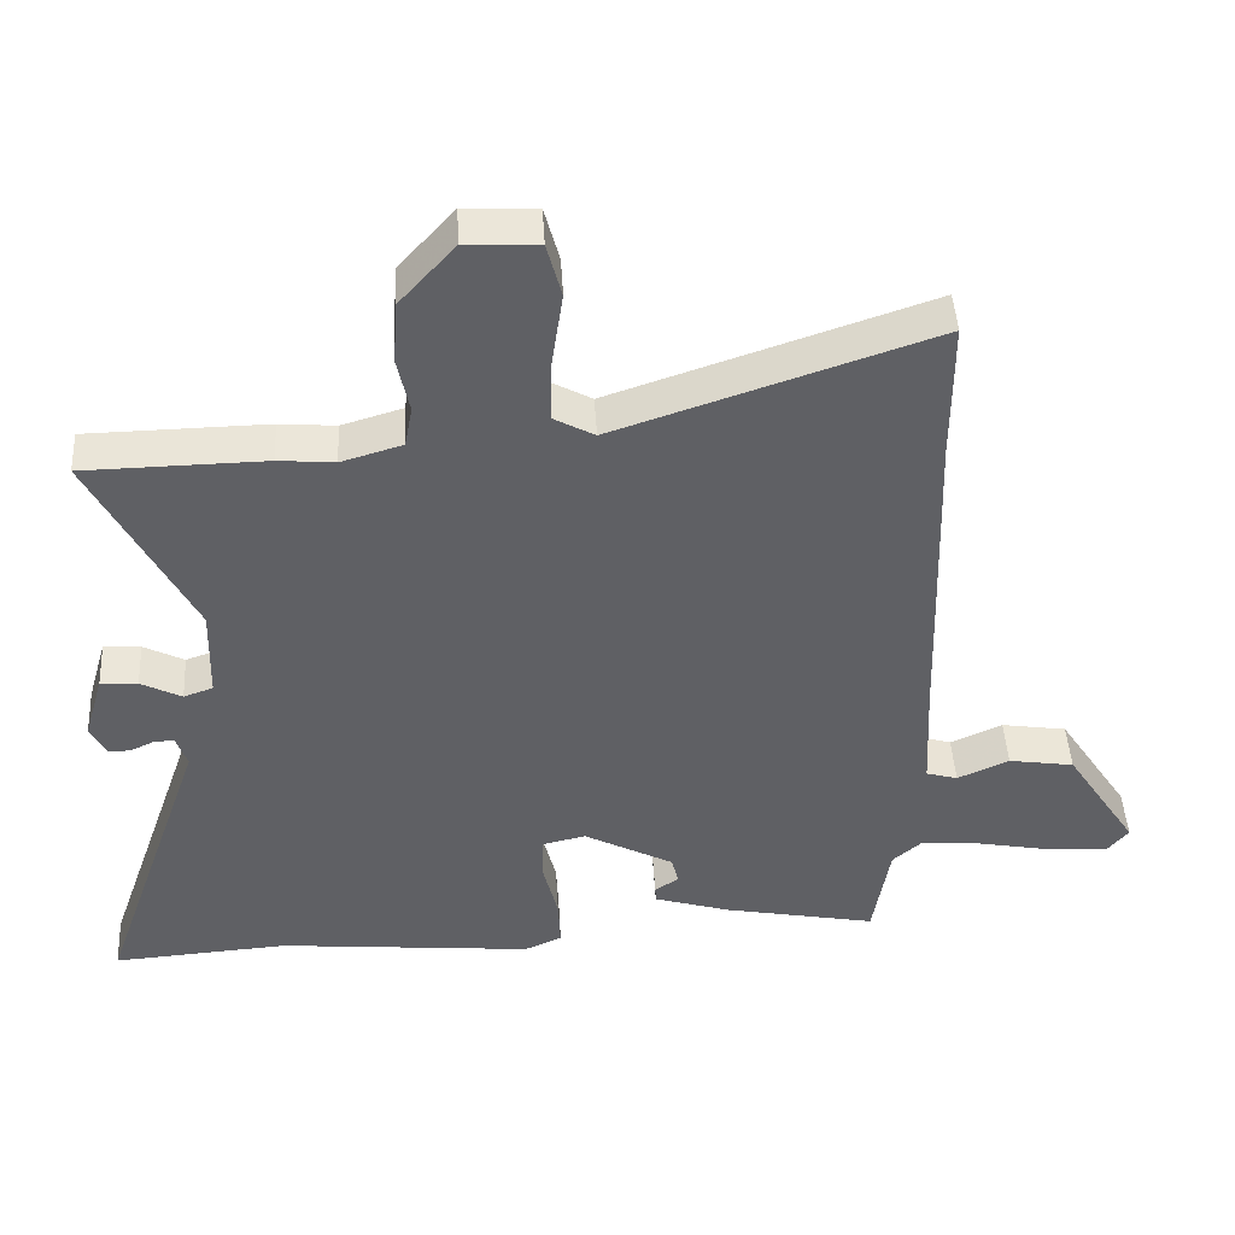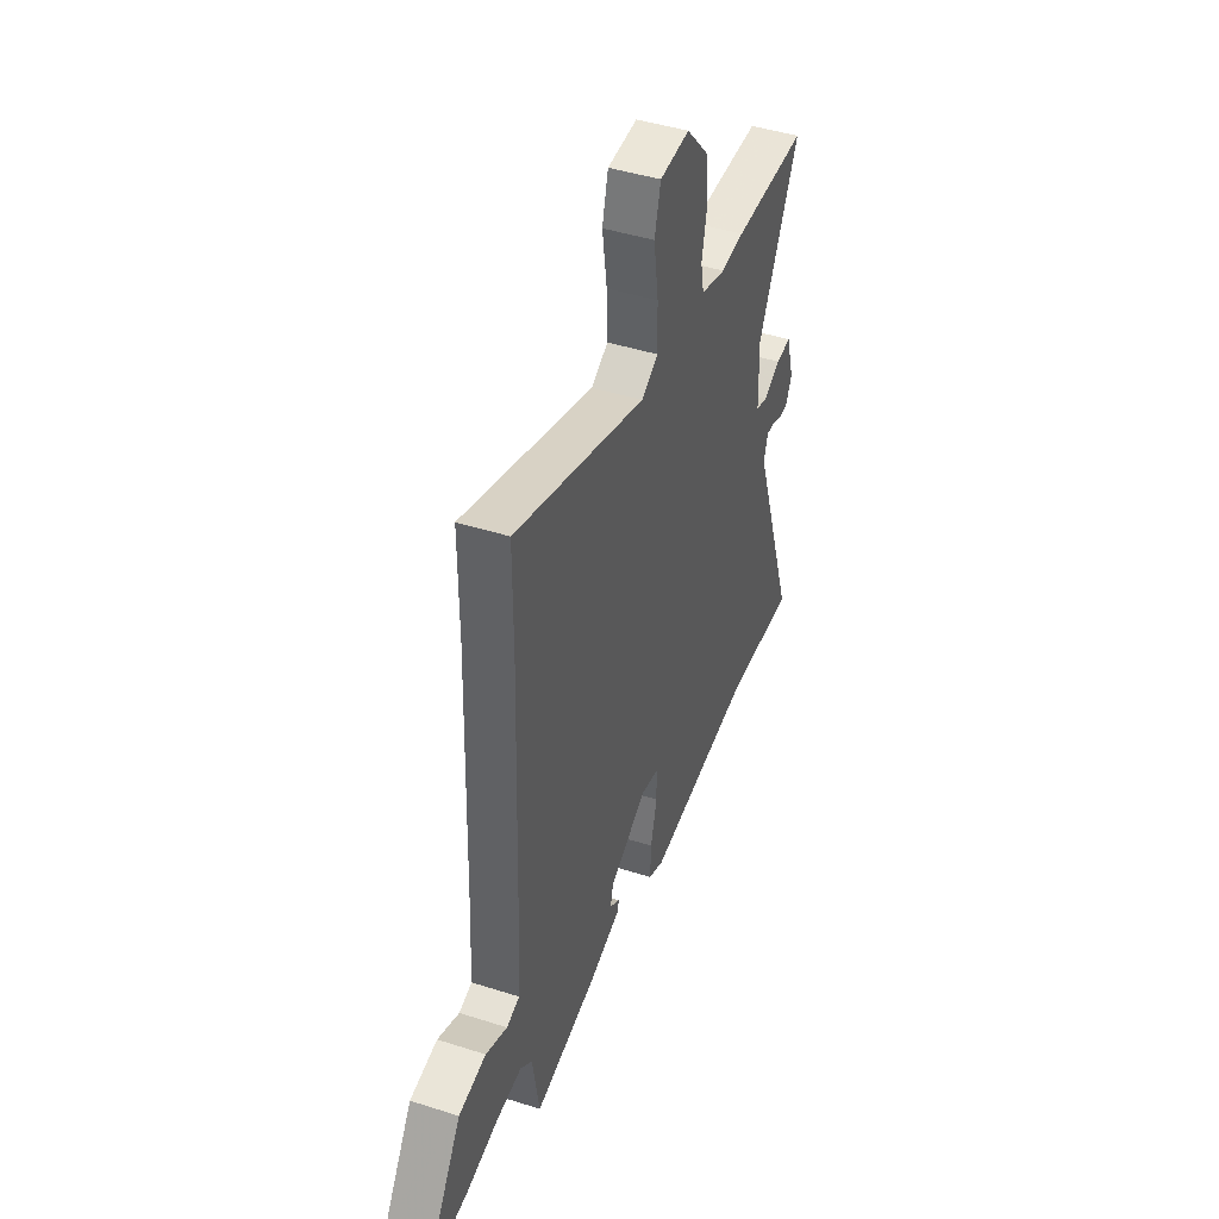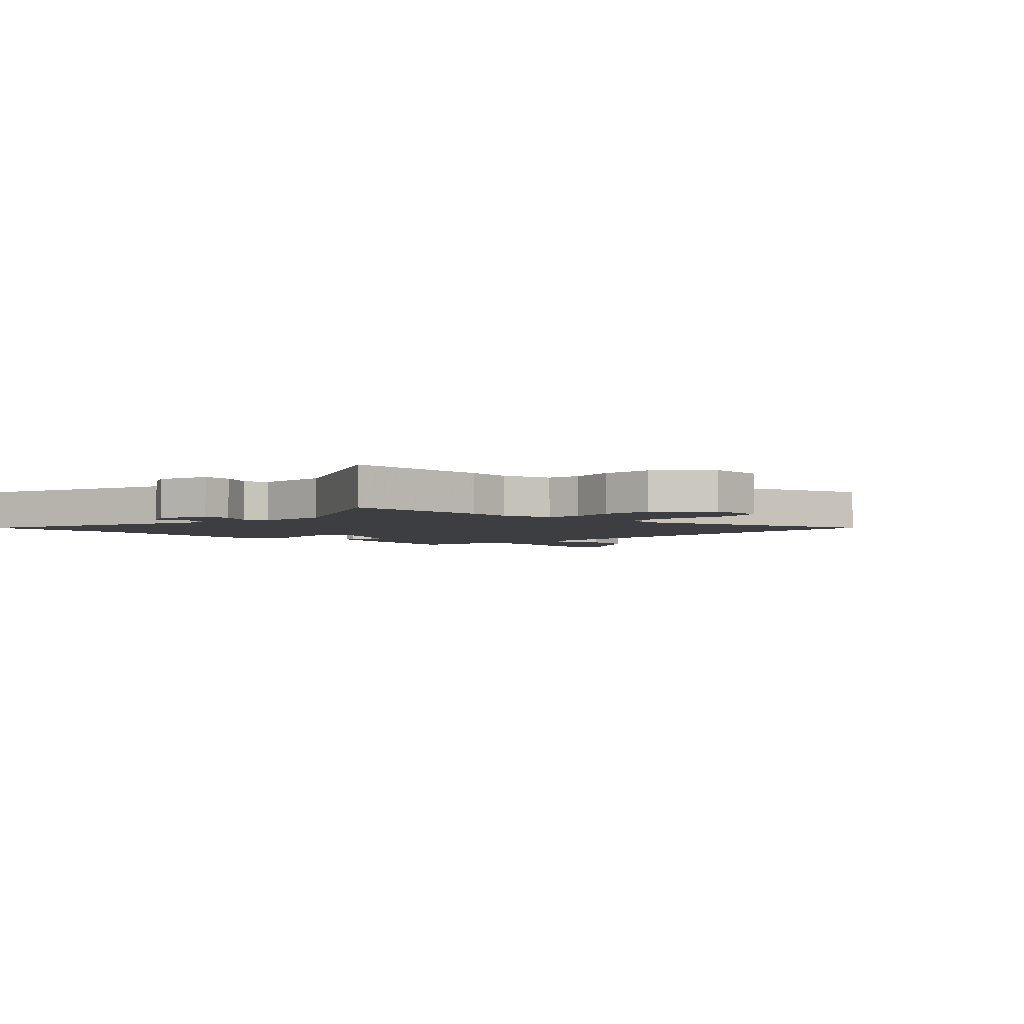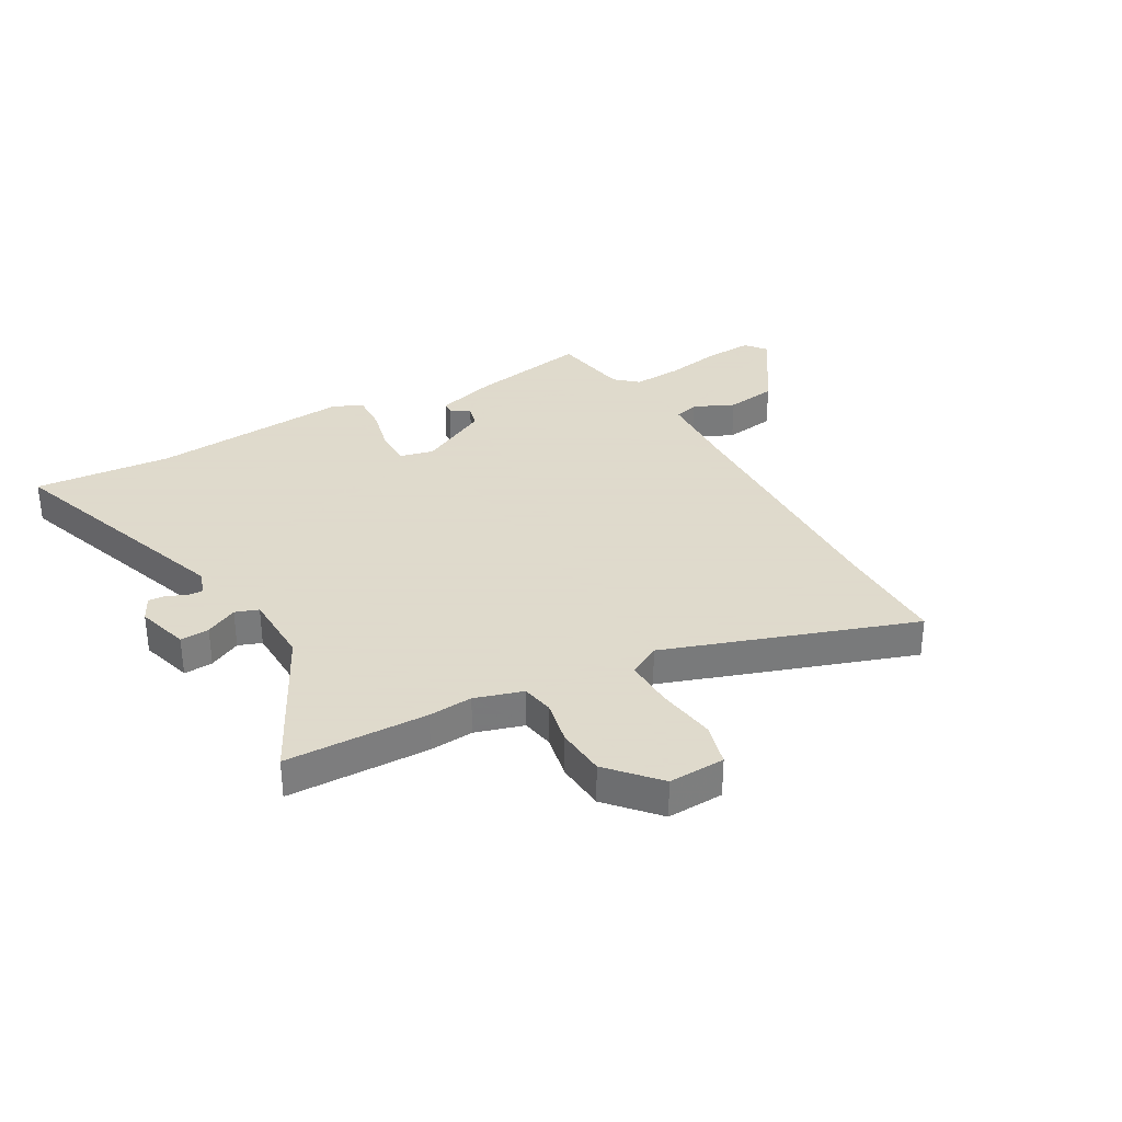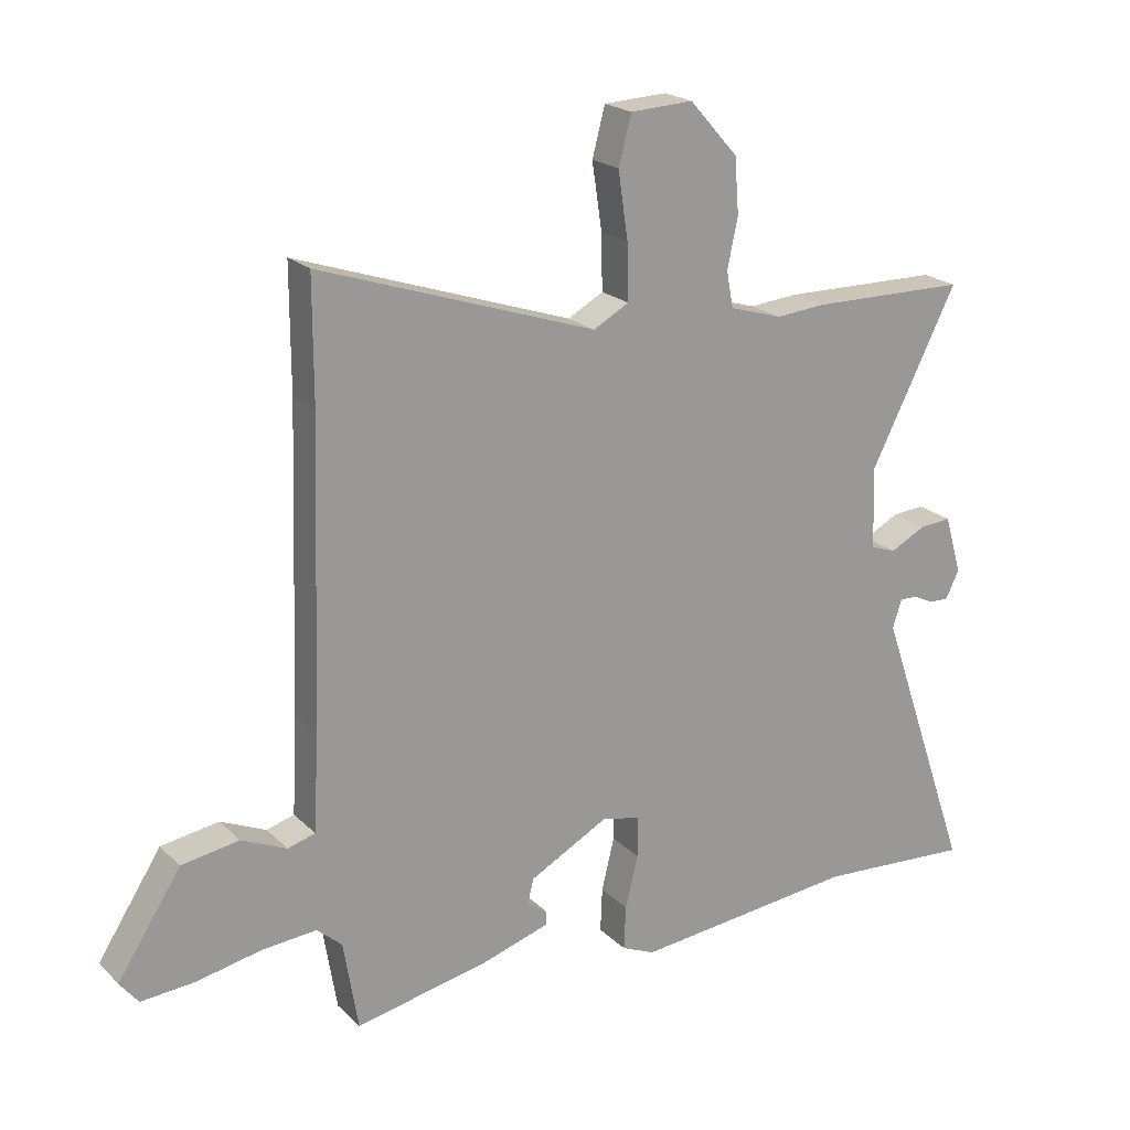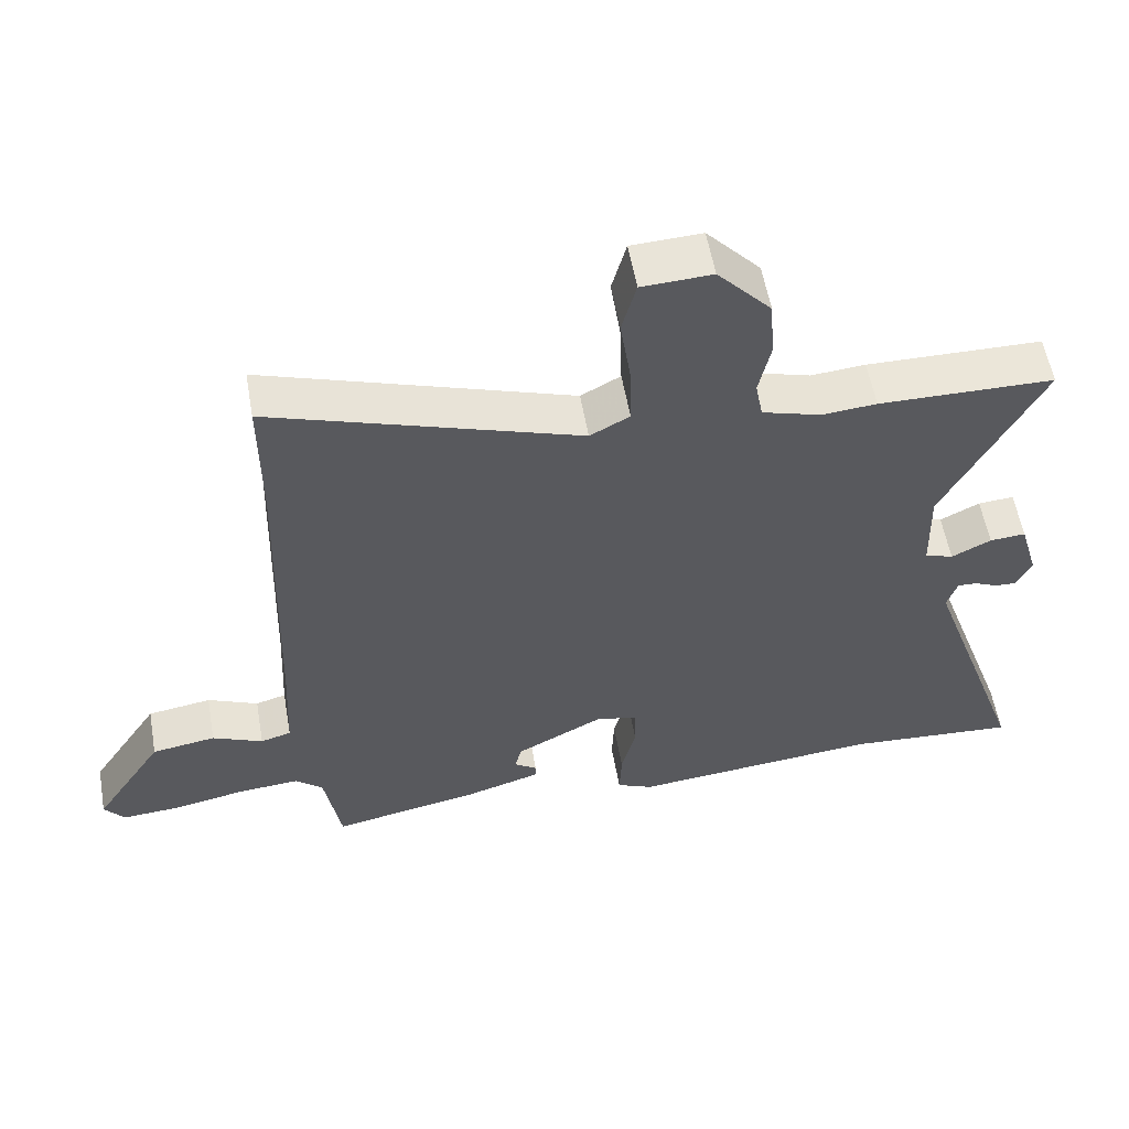
<metadata>
{"format":"obj","ext":"obj","renderer":"f3d","projection":"perspective","resolution":1024,"background":"white","views":[{"elev":45.8,"azim":-3.3,"up":"+Z"},{"elev":44.6,"azim":110.4,"up":"+Z"},{"elev":-3.3,"azim":-44.9,"up":"+Y"},{"elev":32.4,"azim":-29.3,"up":"+Y"},{"elev":20.9,"azim":148.3,"up":"+Z"},{"elev":56.9,"azim":170.0,"up":"+Z"}]}
</metadata>
<code>
v -0.433 0.07 -0.495
v -0.686 0.07 -0.513
v -0.531 0.07 -0.066
v -0.546 0.07 -0.02
v -0.575 0.07 -0.021
v -0.609 0.07 -0.037
v -0.641 0.07 -0.038
v -0.663 0.07 0.007
v -0.635 0.07 0.103
v -0.582 0.07 0.099
v -0.524 0.07 0.069
v -0.482 0.07 0.084
v -0.478 0.07 0.218
v -0.62 0.07 0.498
v -0.362 0.07 0.502
v -0.282 0.07 0.495
v -0.195 0.07 0.521
v -0.184 0.07 0.58
v -0.201 0.07 0.661
v -0.194 0.07 0.751
v -0.115 0.07 0.839
v -0.012 0.07 0.834
v 0.009 0.07 0.755
v -0.007 0.07 0.647
v -0.009 0.07 0.556
v 0.049 0.07 0.524
v 0.5 0.07 0.676
v 0.5 0.07 0.476
v 0.516 0.07 -0.005
v 0.524 0.07 -0.161
v 0.569 0.07 -0.174
v 0.643 0.07 -0.141
v 0.737 0.07 -0.156
v 0.84 0.07 -0.315
v 0.81 0.07 -0.353
v 0.724 0.07 -0.347
v 0.618 0.07 -0.326
v 0.528 0.07 -0.319
v 0.487 0.07 -0.355
v 0.463 0.07 -0.501
v 0.243 0.07 -0.457
v 0.133 0.07 -0.423
v 0.132 0.07 -0.401
v 0.166 0.07 -0.377
v 0.156 0.07 -0.337
v 0.027 0.07 -0.268
v -0.035 0.07 -0.282
v -0.036 0.07 -0.349
v -0.015 0.07 -0.435
v -0.012 0.07 -0.507
v -0.066 0.07 -0.531
v -0.433 0 -0.495
v -0.686 0 -0.513
v -0.531 0 -0.066
v -0.546 0 -0.02
v -0.575 0 -0.021
v -0.609 0 -0.037
v -0.641 0 -0.038
v -0.663 0 0.007
v -0.635 0 0.103
v -0.582 0 0.099
v -0.524 0 0.069
v -0.482 0 0.084
v -0.478 0 0.218
v -0.62 0 0.498
v -0.362 0 0.502
v -0.282 0 0.495
v -0.195 0 0.521
v -0.184 0 0.58
v -0.201 0 0.661
v -0.194 0 0.751
v -0.115 0 0.839
v -0.012 0 0.834
v 0.009 0 0.755
v -0.007 0 0.647
v -0.009 0 0.556
v 0.049 0 0.524
v 0.5 0 0.676
v 0.5 0 0.476
v 0.516 0 -0.005
v 0.524 0 -0.161
v 0.569 0 -0.174
v 0.643 0 -0.141
v 0.737 0 -0.156
v 0.84 0 -0.315
v 0.81 0 -0.353
v 0.724 0 -0.347
v 0.618 0 -0.326
v 0.528 0 -0.319
v 0.487 0 -0.355
v 0.463 0 -0.501
v 0.243 0 -0.457
v 0.133 0 -0.423
v 0.132 0 -0.401
v 0.166 0 -0.377
v 0.156 0 -0.337
v 0.027 0 -0.268
v -0.035 0 -0.282
v -0.036 0 -0.349
v -0.015 0 -0.435
v -0.012 0 -0.507
v -0.066 0 -0.531
f 48 49 50 51
f 47 48 51 1
f 41 42 43 44
f 39 40 41 44
f 38 39 44 45
f 34 35 36 37
f 34 37 38
f 31 32 33 34
f 30 31 34 38
f 29 30 38 45
f 26 27 28
f 26 28 29 45
f 21 22 23 24
f 21 24 25
f 18 19 20 21
f 17 18 21 25
f 16 17 25 26
f 13 14 15 16
f 12 13 16 26
f 8 9 10 11
f 8 11 12
f 5 6 7 8
f 4 5 8 12
f 3 4 12 26
f 47 1 2 3
f 46 47 3 26
f 26 45 46
f 102 101 100 99
f 52 102 99 98
f 95 94 93 92
f 95 92 91 90
f 96 95 90 89
f 88 87 86 85
f 89 88 85
f 85 84 83 82
f 89 85 82 81
f 96 89 81 80
f 79 78 77
f 96 80 79 77
f 75 74 73 72
f 76 75 72
f 72 71 70 69
f 76 72 69 68
f 77 76 68 67
f 67 66 65 64
f 77 67 64 63
f 62 61 60 59
f 63 62 59
f 59 58 57 56
f 63 59 56 55
f 77 63 55 54
f 54 53 52 98
f 77 54 98 97
f 97 96 77
f 1 52 53 2
f 2 53 54 3
f 3 54 55 4
f 4 55 56 5
f 5 56 57 6
f 6 57 58 7
f 7 58 59 8
f 8 59 60 9
f 9 60 61 10
f 10 61 62 11
f 11 62 63 12
f 12 63 64 13
f 13 64 65 14
f 14 65 66 15
f 15 66 67 16
f 16 67 68 17
f 17 68 69 18
f 18 69 70 19
f 19 70 71 20
f 20 71 72 21
f 21 72 73 22
f 22 73 74 23
f 23 74 75 24
f 24 75 76 25
f 25 76 77 26
f 26 77 78 27
f 27 78 79 28
f 28 79 80 29
f 29 80 81 30
f 30 81 82 31
f 31 82 83 32
f 32 83 84 33
f 33 84 85 34
f 34 85 86 35
f 35 86 87 36
f 36 87 88 37
f 37 88 89 38
f 38 89 90 39
f 39 90 91 40
f 40 91 92 41
f 41 92 93 42
f 42 93 94 43
f 43 94 95 44
f 44 95 96 45
f 45 96 97 46
f 46 97 98 47
f 47 98 99 48
f 48 99 100 49
f 49 100 101 50
f 50 101 102 51
f 51 102 52 1

</code>
